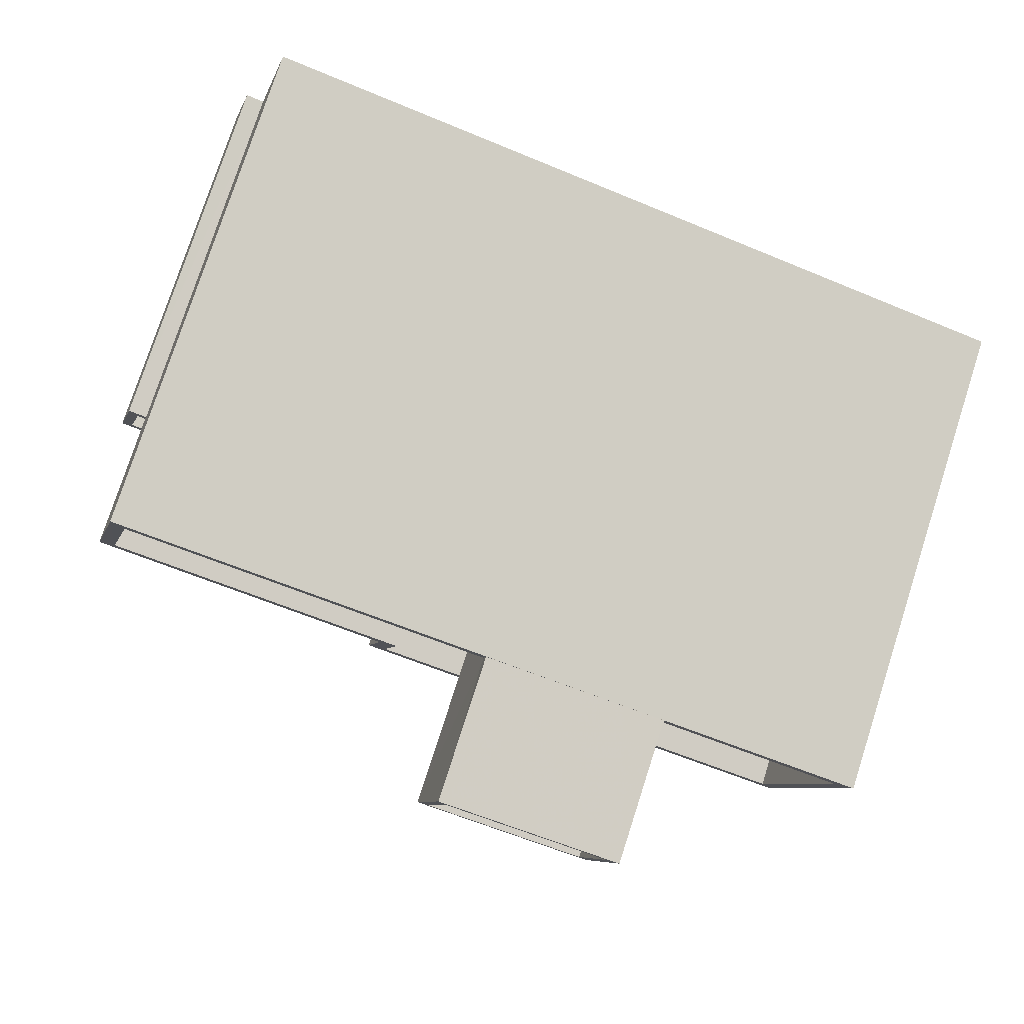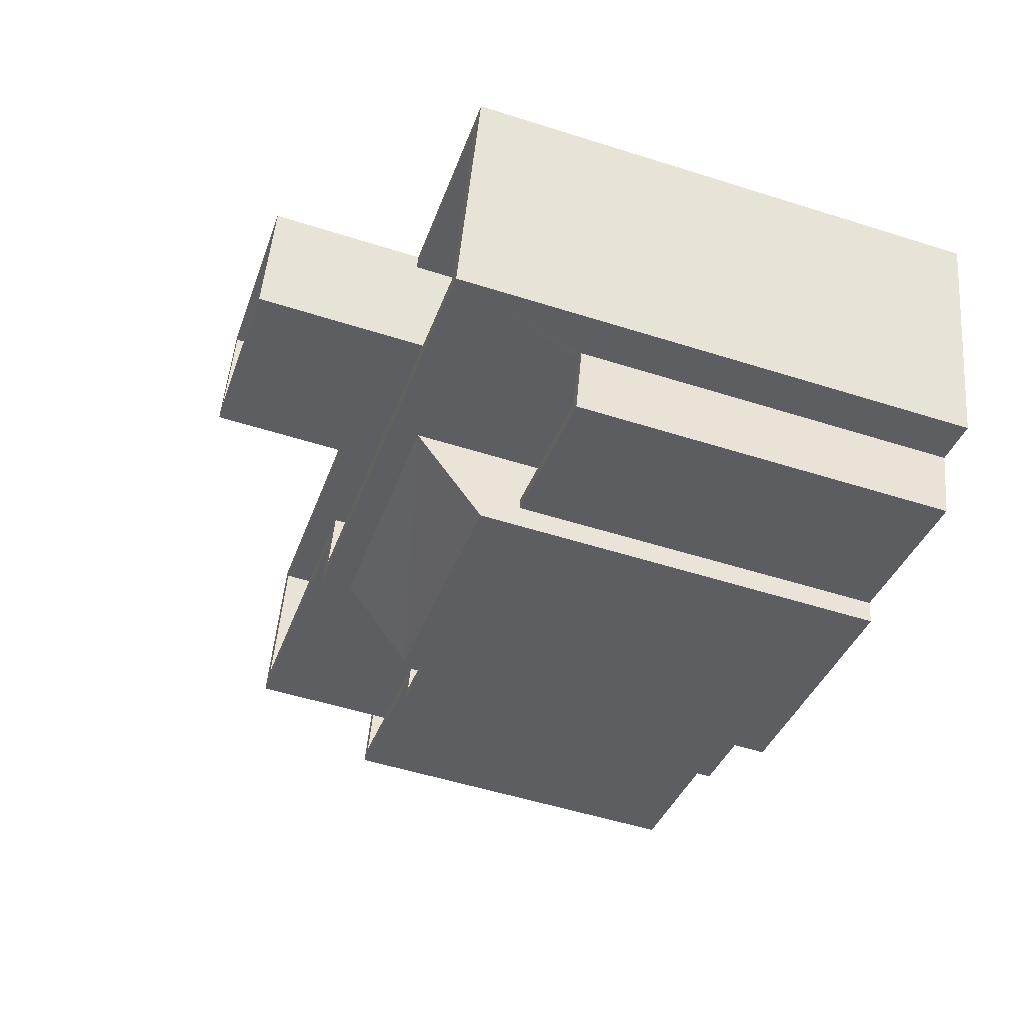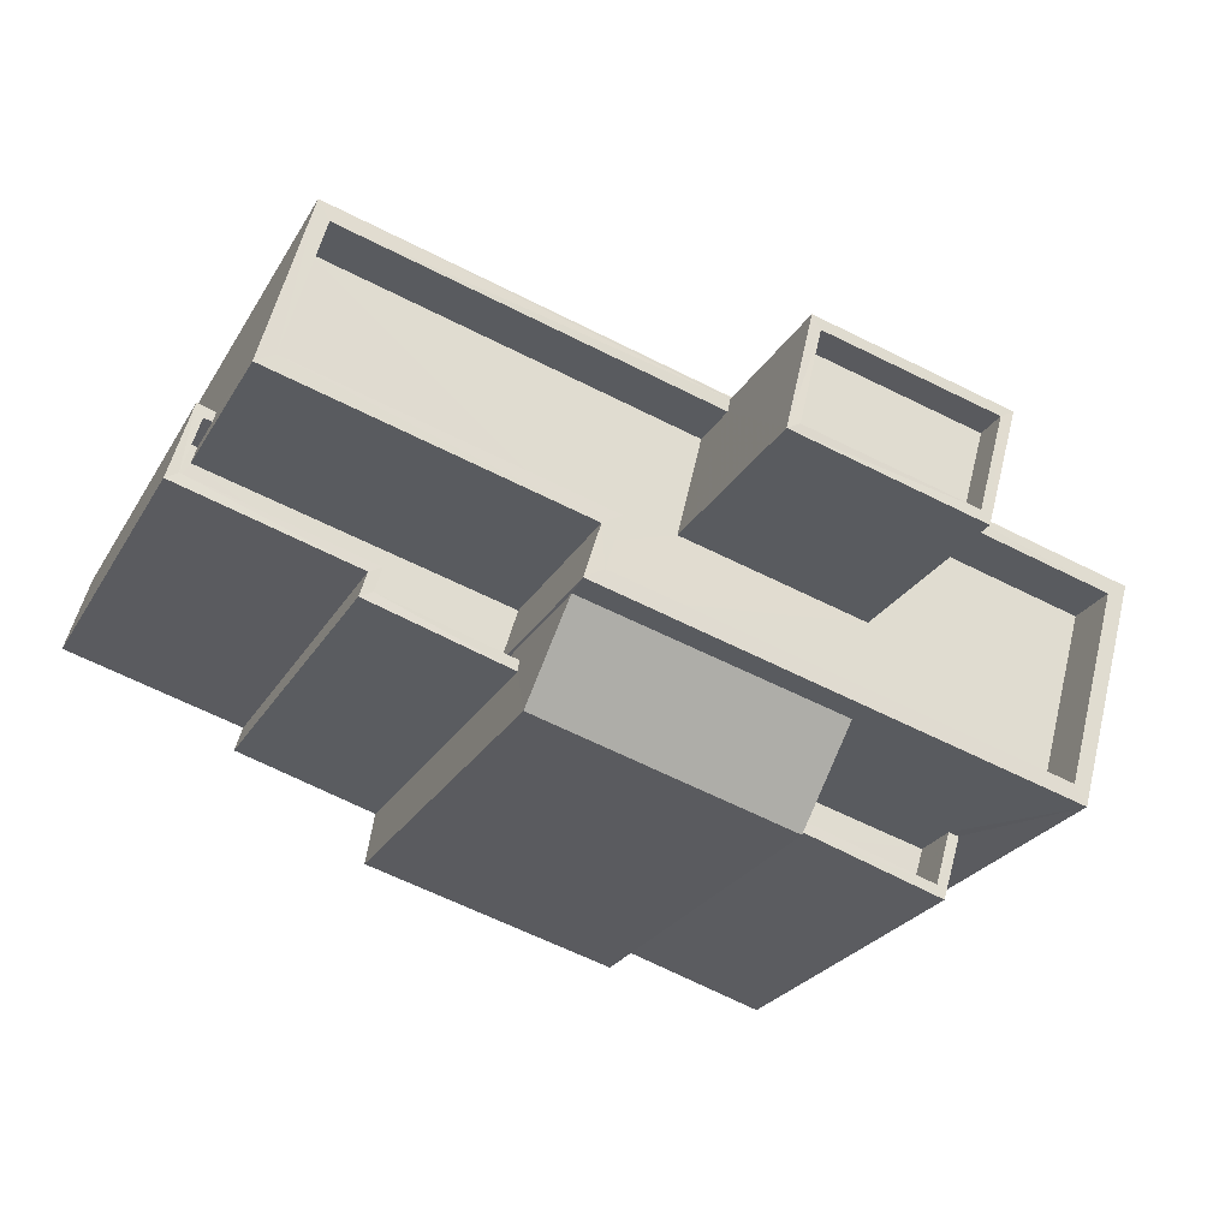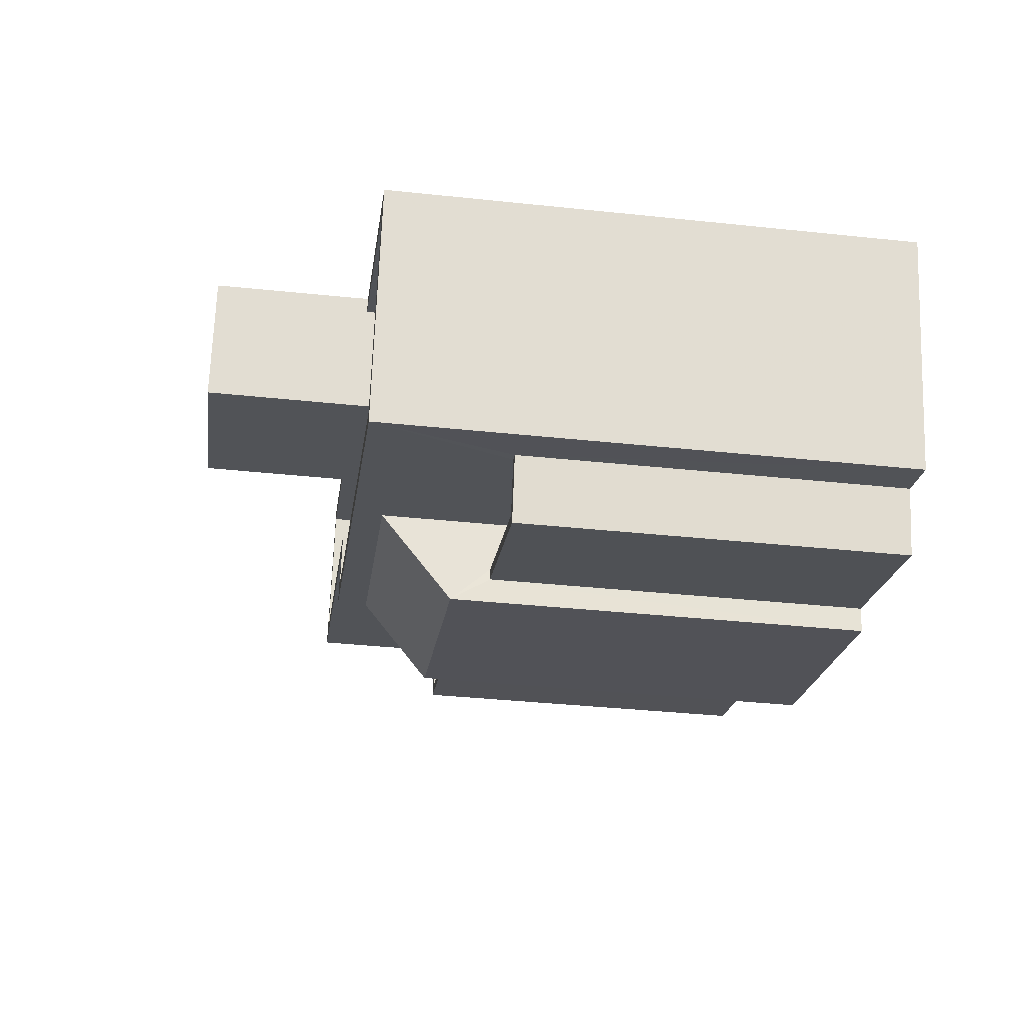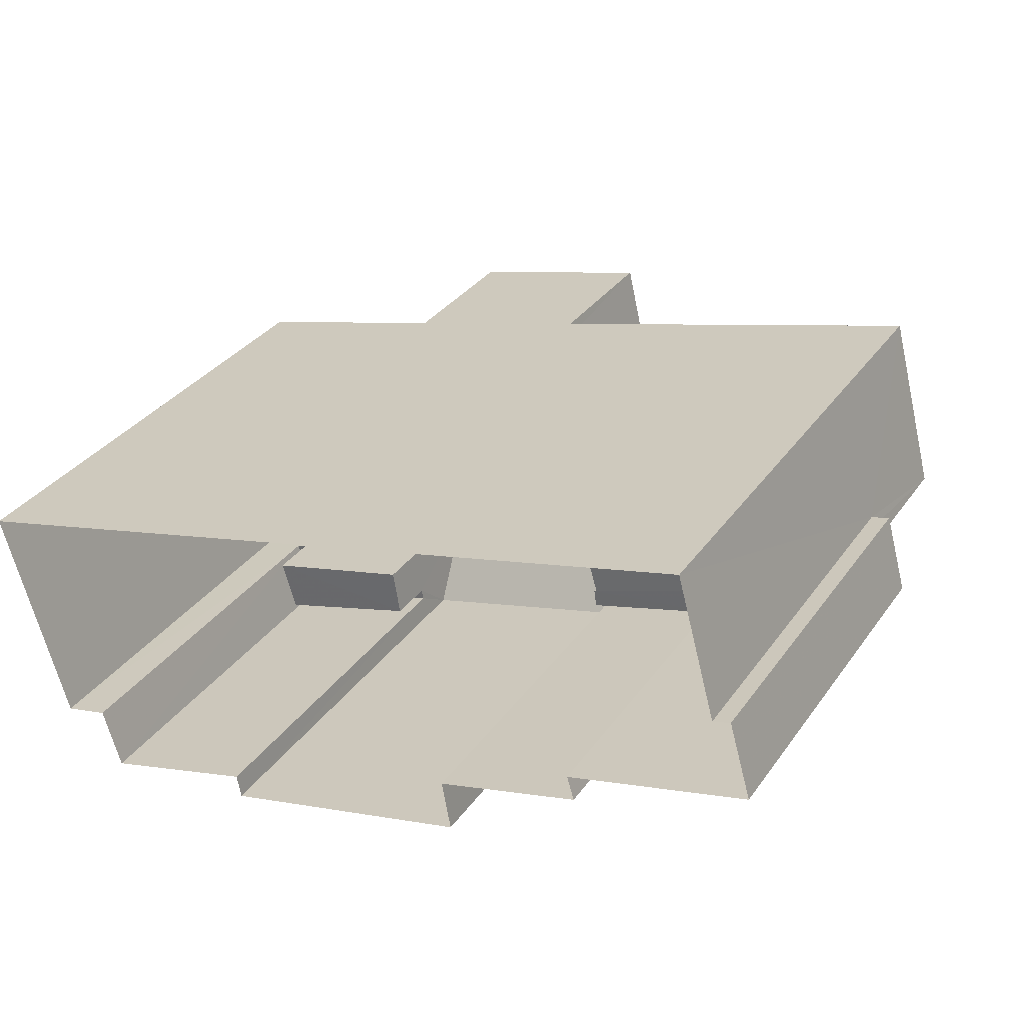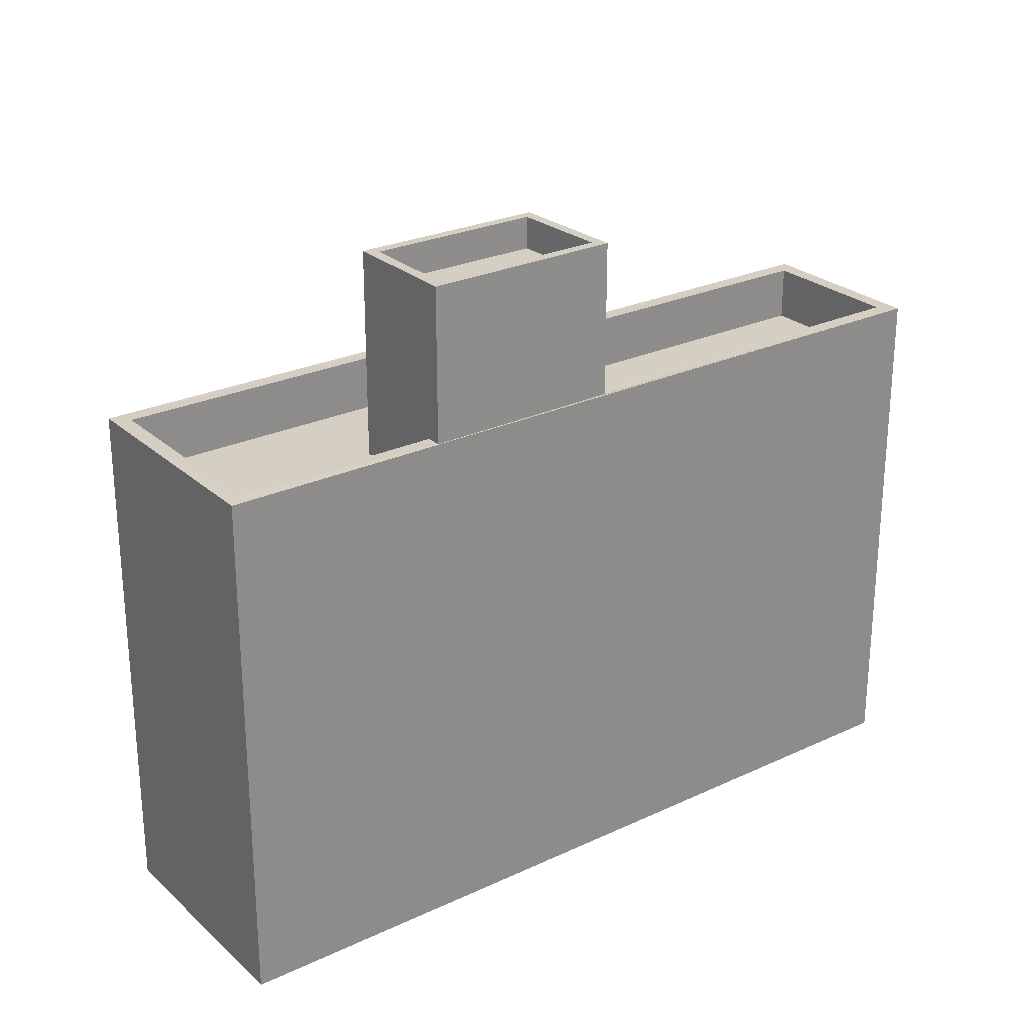
<metadata>
{"format":"obj","ext":"obj","renderer":"f3d","projection":"perspective","resolution":1024,"background":"white","views":[{"elev":77.7,"azim":17.9,"up":"+Y"},{"elev":-53.1,"azim":71.2,"up":"+Y"},{"elev":-25.5,"azim":-24.0,"up":"+Y"},{"elev":-36.6,"azim":82.2,"up":"+Y"},{"elev":33.3,"azim":-150.1,"up":"+Y"},{"elev":25.7,"azim":128.6,"up":"+Z"}]}
</metadata>
<code>
v -8.927e+04 -9.981e+04 5.286
v -8.927e+04 -9.981e+04 5.286
v -8.927e+04 -9.981e+04 5.287
v -8.927e+04 -9.981e+04 5.286
v -8.927e+04 -9.981e+04 5.286
v -8.927e+04 -9.981e+04 5.287
v -8.928e+04 -9.981e+04 5.287
v -8.928e+04 -9.981e+04 5.287
v -8.928e+04 -9.98e+04 5.287
v -8.928e+04 -9.98e+04 5.287
v -8.928e+04 -9.981e+04 5.287
v -8.928e+04 -9.98e+04 5.287
v -8.928e+04 -9.981e+04 5.287
v -8.928e+04 -9.981e+04 5.287
v -8.927e+04 -9.981e+04 14.91
v -8.928e+04 -9.981e+04 14.91
v -8.928e+04 -9.981e+04 14.91
v -8.928e+04 -9.981e+04 14.91
v -8.927e+04 -9.981e+04 14.91
v -8.928e+04 -9.981e+04 14.91
v -8.928e+04 -9.98e+04 13.91
v -8.928e+04 -9.98e+04 13.91
v -8.928e+04 -9.981e+04 13.91
v -8.927e+04 -9.98e+04 13.91
v -8.927e+04 -9.981e+04 13.91
v -8.927e+04 -9.981e+04 13.91
v -8.927e+04 -9.981e+04 13.91
v -8.927e+04 -9.98e+04 13.91
v -8.928e+04 -9.981e+04 13.91
v -8.927e+04 -9.981e+04 13.91
v -8.927e+04 -9.98e+04 17.19
v -8.927e+04 -9.981e+04 17.19
v -8.927e+04 -9.981e+04 17.19
v -8.927e+04 -9.98e+04 17.19
v -8.927e+04 -9.981e+04 12.32
v -8.927e+04 -9.981e+04 12.32
v -8.927e+04 -9.981e+04 12.32
v -8.927e+04 -9.981e+04 12.32
v -8.927e+04 -9.981e+04 12.32
v -8.927e+04 -9.981e+04 12.32
v -8.928e+04 -9.981e+04 11.42
v -8.928e+04 -9.981e+04 11.42
v -8.928e+04 -9.981e+04 11.42
v -8.928e+04 -9.981e+04 11.42
v -8.928e+04 -9.981e+04 11.42
v -8.928e+04 -9.98e+04 11.42
v -8.928e+04 -9.98e+04 11.42
v -8.928e+04 -9.981e+04 11.42
v -8.928e+04 -9.98e+04 11.42
v -8.928e+04 -9.981e+04 11.42
v -8.927e+04 -9.981e+04 17.79
v -8.927e+04 -9.98e+04 17.78
v -8.927e+04 -9.98e+04 17.79
v -8.927e+04 -9.981e+04 17.79
v -8.927e+04 -9.98e+04 17.79
v -8.927e+04 -9.981e+04 17.79
v -8.927e+04 -9.98e+04 17.79
v -8.927e+04 -9.981e+04 17.79
v -8.927e+04 -9.981e+04 14.37
v -8.928e+04 -9.981e+04 13.04
v -8.927e+04 -9.981e+04 13.04
v -8.928e+04 -9.981e+04 14.33
v -8.927e+04 -9.981e+04 14.91
v -8.928e+04 -9.98e+04 14.91
v -8.927e+04 -9.98e+04 14.91
v -8.928e+04 -9.98e+04 14.91
v -8.928e+04 -9.98e+04 14.91
v -8.927e+04 -9.981e+04 14.91
v -8.927e+04 -9.98e+04 14.91
v -8.927e+04 -9.98e+04 14.91
v -8.927e+04 -9.98e+04 14.91
v -8.928e+04 -9.98e+04 14.91
v -8.927e+04 -9.981e+04 11.42
v -8.927e+04 -9.981e+04 11.42
v -8.927e+04 -9.981e+04 11.42
v -8.927e+04 -9.981e+04 11.42
v -8.928e+04 -9.981e+04 12.32
v -8.928e+04 -9.981e+04 12.32
v -8.928e+04 -9.98e+04 12.32
v -8.928e+04 -9.98e+04 12.32
v -8.928e+04 -9.98e+04 12.32
v -8.928e+04 -9.981e+04 12.32
v -8.928e+04 -9.981e+04 12.32
v -8.928e+04 -9.981e+04 12.32
v -8.928e+04 -9.981e+04 12.32
v -8.928e+04 -9.981e+04 12.32
v -8.928e+04 -9.98e+04 12.32
v -8.928e+04 -9.981e+04 12.32
f 1 2 3
f 4 1 5
f 6 7 3
f 8 9 5
f 10 11 12
f 9 13 10
f 10 13 11
f 8 14 13
f 7 8 3
f 3 5 1
f 3 8 5
f 8 13 9
f 15 16 17
f 17 16 18
f 15 19 16
f 18 16 20
f 21 22 23
f 24 21 23
f 25 26 27
f 26 25 28
f 29 27 26
f 30 23 29
f 24 23 30
f 30 29 26
f 31 32 33
f 34 31 33
f 35 36 37
f 38 37 39
f 39 37 40
f 37 36 40
f 41 42 43
f 43 42 44
f 45 44 46
f 45 46 47
f 41 48 42
f 47 46 49
f 44 42 50
f 46 44 50
f 51 52 53
f 51 53 54
f 55 56 57
f 55 53 52
f 57 56 58
f 53 55 57
f 59 60 61
f 59 62 60
f 63 64 65
f 64 66 67
f 15 63 68
f 67 66 18
f 15 68 19
f 20 67 18
f 68 65 69
f 70 71 72
f 65 64 71
f 67 72 64
f 63 65 68
f 71 64 72
f 73 74 75
f 76 73 75
f 54 56 51
f 54 58 56
f 77 78 79
f 79 80 81
f 82 83 84
f 77 83 78
f 85 82 84
f 86 82 85
f 81 80 87
f 88 83 82
f 78 83 88
f 79 78 80
f 10 12 79
f 81 10 79
f 70 72 21
f 24 70 21
f 85 8 7
f 7 60 85
f 41 86 48
f 86 62 48
f 85 60 62
f 85 62 86
f 60 7 6
f 61 60 6
f 46 50 18
f 66 46 18
f 54 34 33
f 54 53 34
f 82 43 44
f 88 82 44
f 26 51 56
f 30 26 56
f 49 46 87
f 10 81 9
f 46 66 87
f 9 81 64
f 81 66 64
f 87 66 81
f 78 45 47
f 80 78 47
f 45 88 44
f 45 78 88
f 63 4 5
f 63 15 4
f 84 14 8
f 85 84 8
f 53 31 34
f 53 57 31
f 26 69 51
f 51 69 52
f 26 28 69
f 52 69 65
f 38 74 37
f 38 75 74
f 84 13 14
f 84 83 13
f 71 55 52
f 65 71 52
f 58 33 32
f 58 54 33
f 18 42 17
f 18 50 42
f 36 2 40
f 36 3 2
f 83 77 11
f 13 83 11
f 79 12 11
f 77 79 11
f 73 37 74
f 73 35 37
f 39 40 2
f 1 39 2
f 20 23 22
f 67 20 22
f 49 80 47
f 49 87 80
f 24 30 70
f 71 70 55
f 55 70 56
f 70 30 56
f 72 22 21
f 72 67 22
f 19 25 27
f 19 68 25
f 9 63 5
f 9 64 63
f 29 19 27
f 29 16 19
f 1 4 39
f 42 48 62
f 42 62 17
f 4 15 39
f 15 17 59
f 75 38 76
f 76 38 59
f 59 17 62
f 15 38 39
f 15 59 38
f 28 25 68
f 69 28 68
f 58 32 31
f 57 58 31
f 43 82 86
f 41 43 86
f 20 29 23
f 20 16 29
f 73 76 35
f 3 36 6
f 76 59 35
f 6 36 61
f 35 59 61
f 36 35 61

</code>
